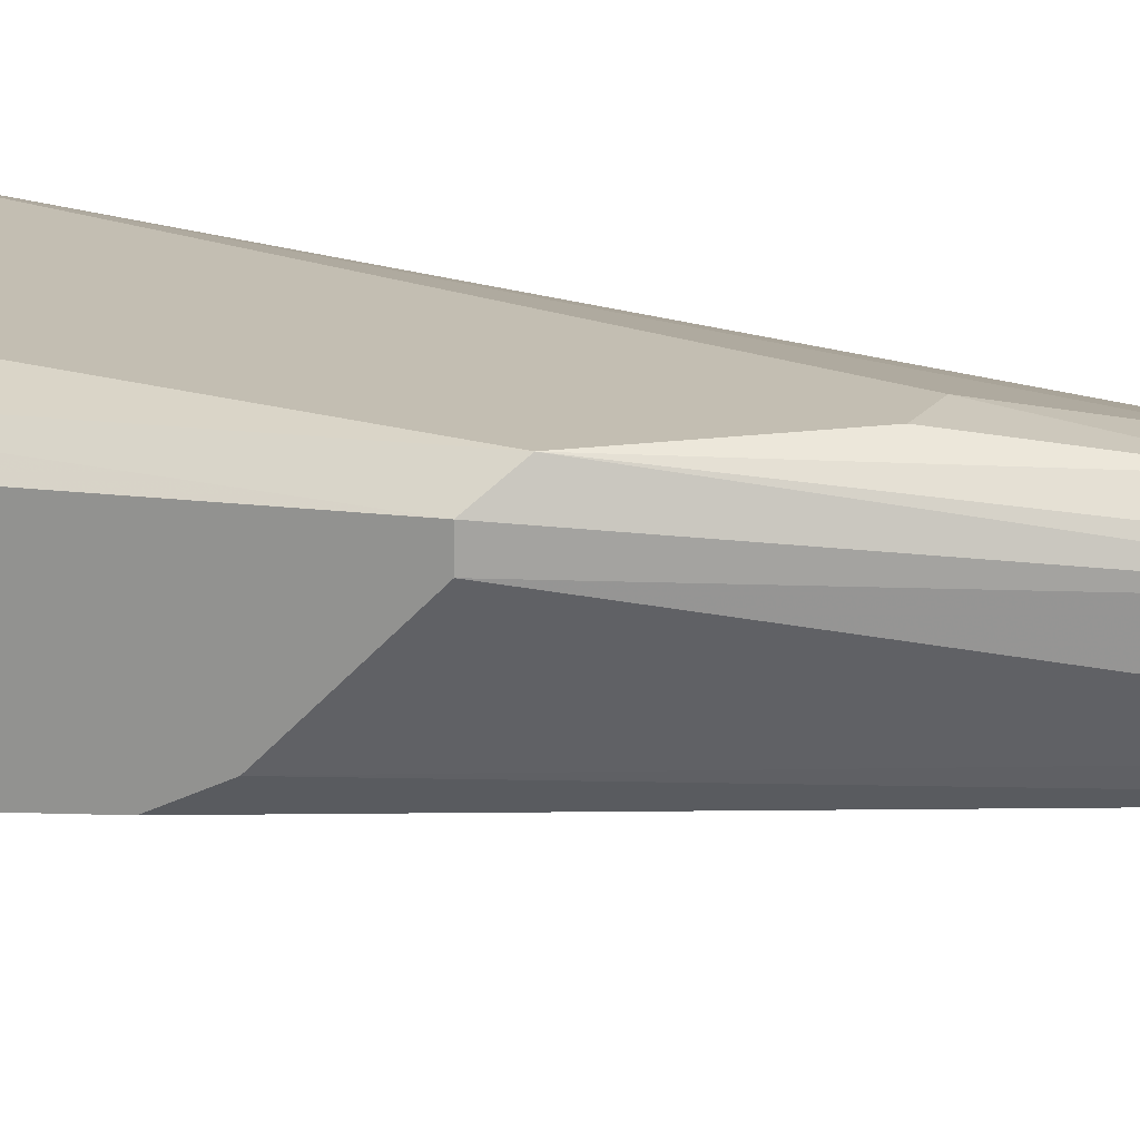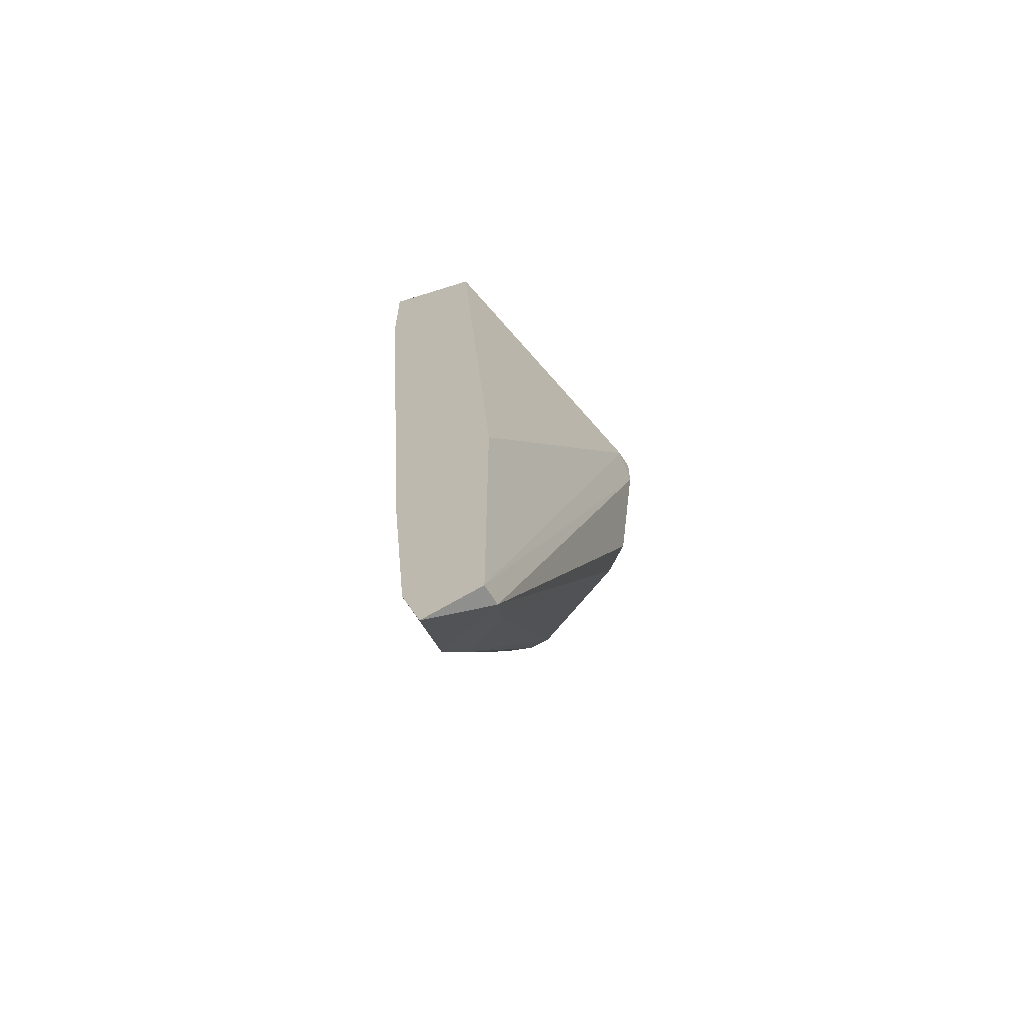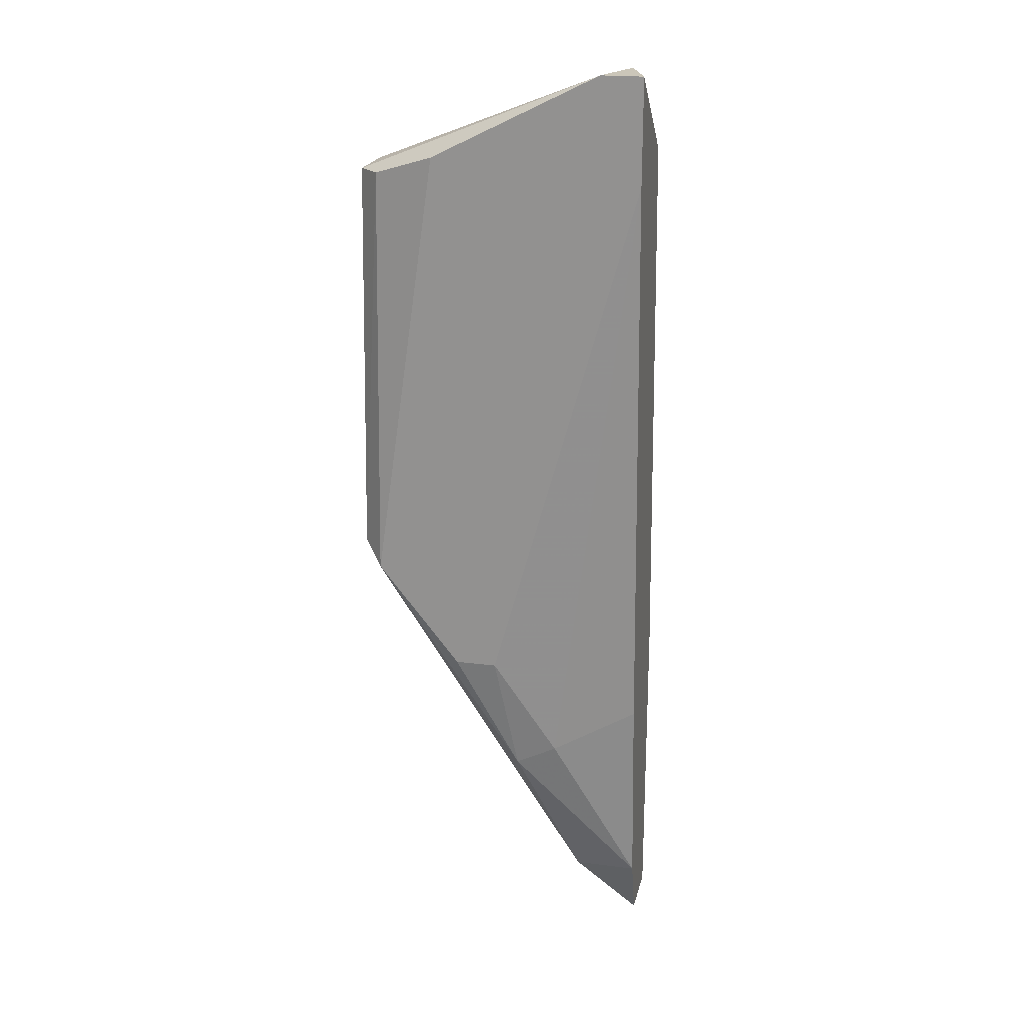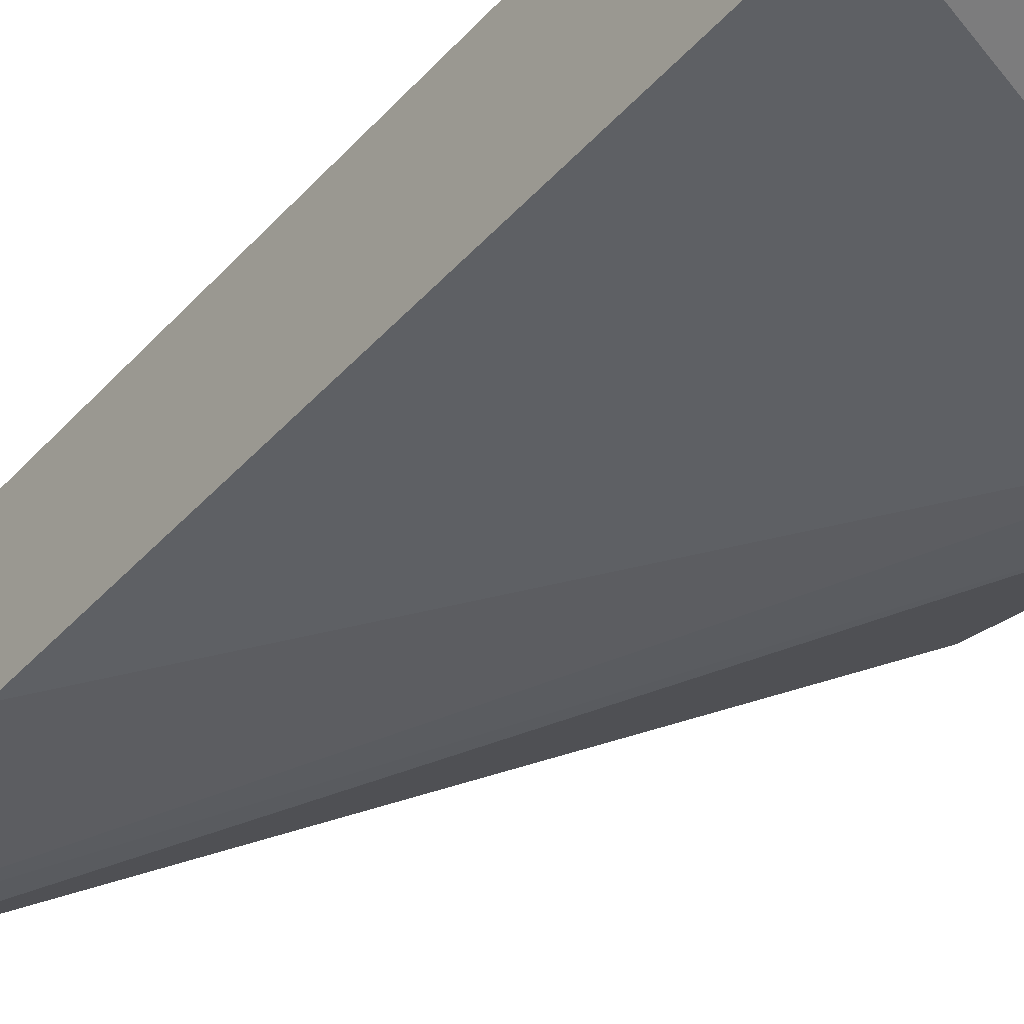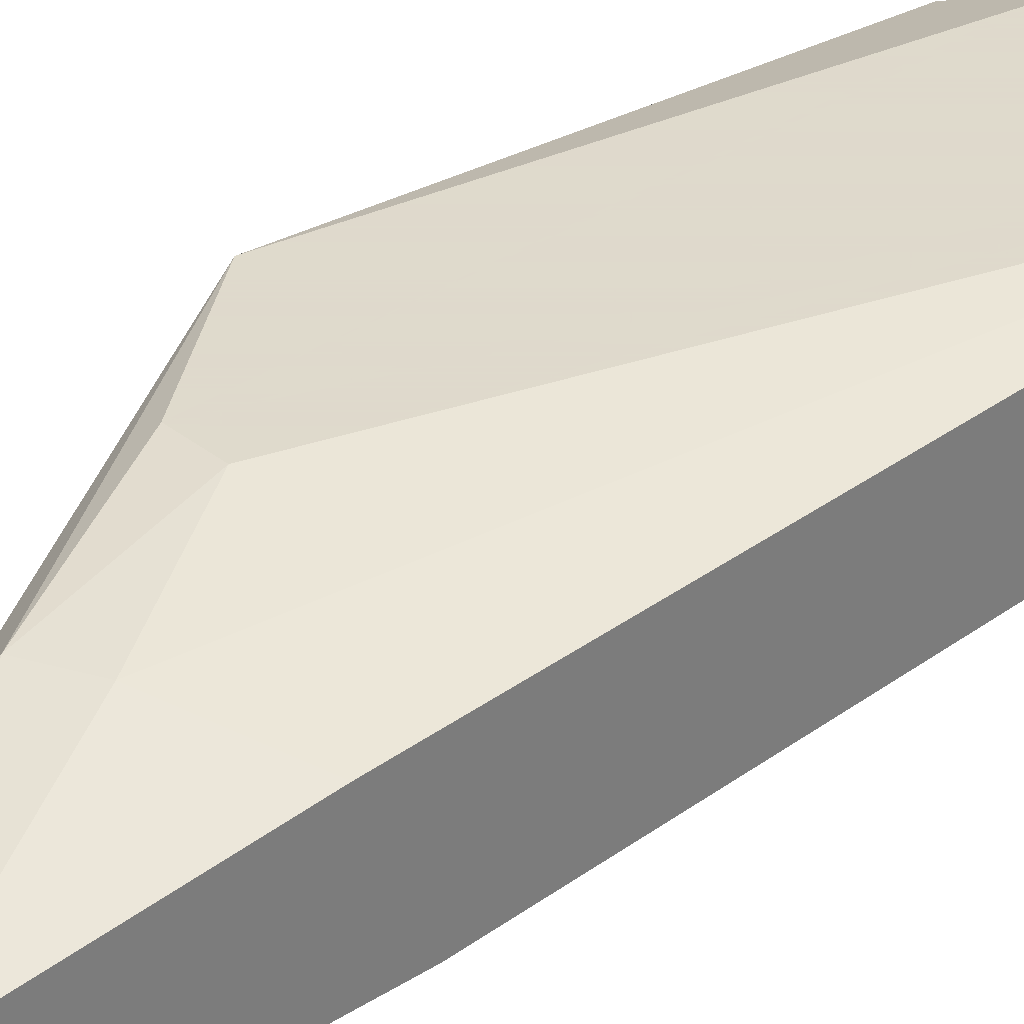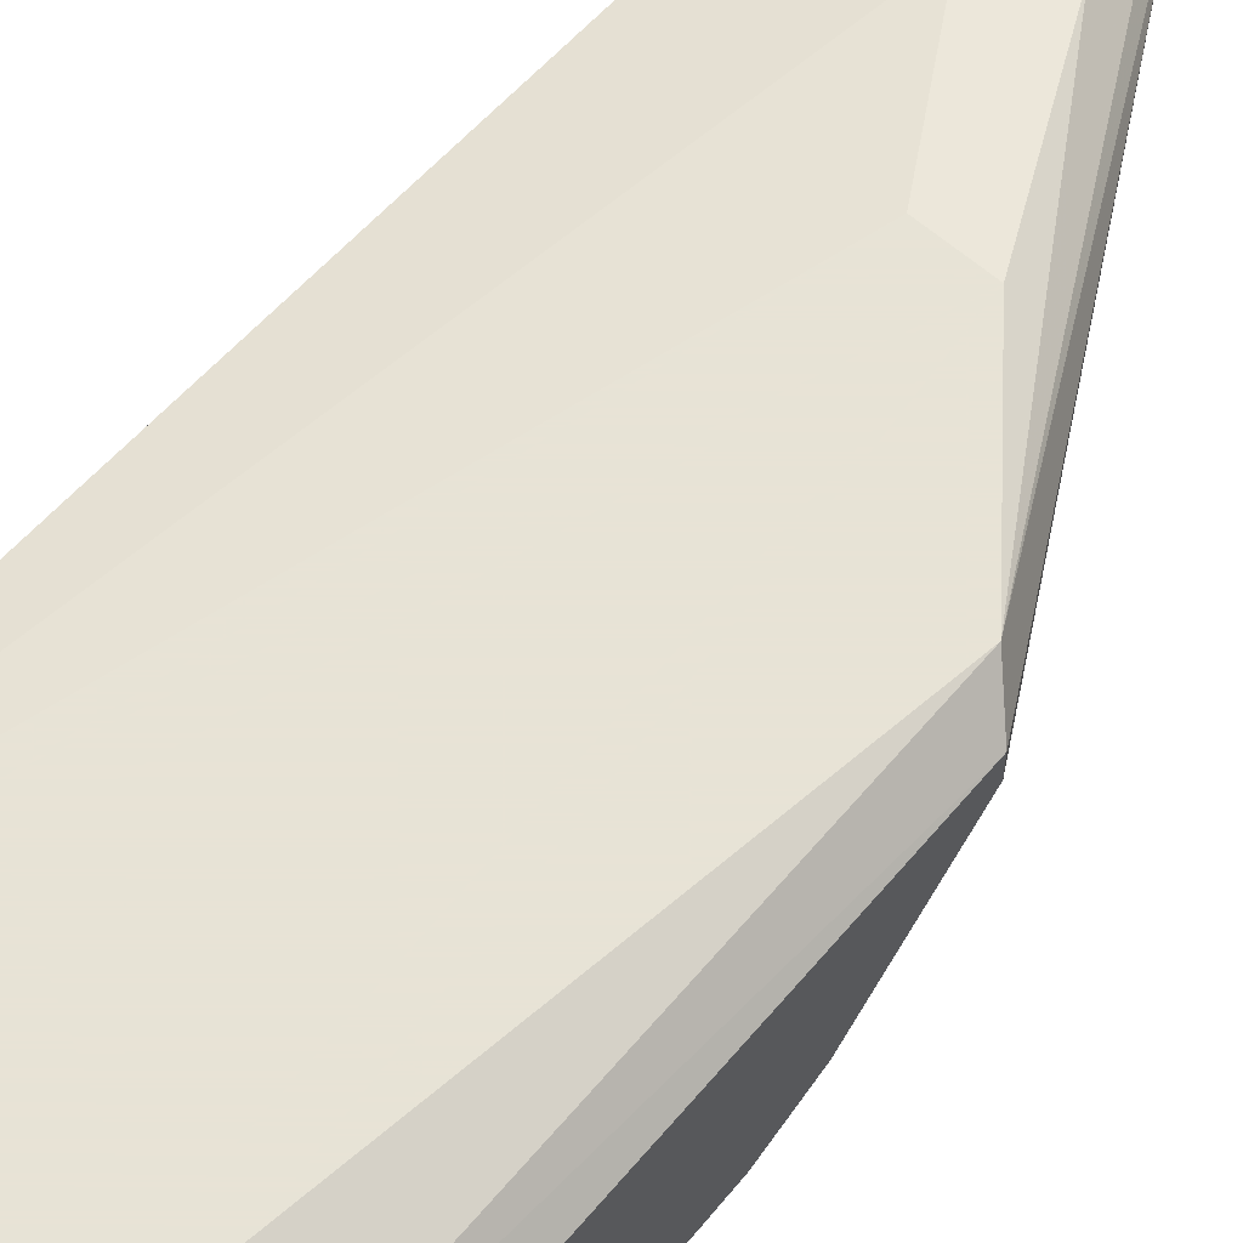
<metadata>
{"format":"obj","ext":"obj","renderer":"f3d","projection":"perspective","resolution":1024,"background":"white","views":[{"elev":17.4,"azim":-66.4,"up":"+Z"},{"elev":-65.1,"azim":121.3,"up":"+Y"},{"elev":21.0,"azim":12.9,"up":"+Y"},{"elev":-33.9,"azim":143.7,"up":"+Z"},{"elev":32.4,"azim":48.2,"up":"+Z"},{"elev":62.6,"azim":-139.2,"up":"+Z"}]}
</metadata>
<code>
v 0.03283 -0.07992 0.03265
v 0.01586 -0.109 0.03023
v 0.02919 -0.132 0.02538
v 0.01586 -0.08961 0.02295
v 0.03283 -0.08477 0.02659
v 0.03283 -0.132 0.02901
v 0.02071 -0.08477 0.03265
v 0.02193 -0.1163 0.03265
v 0.03283 -0.1357 0.02417
v 0.01586 -0.1017 0.02417
v 0.01586 -0.08598 0.03023
v 0.03283 -0.1175 0.02417
v 0.01708 -0.1102 0.03265
v 0.03162 -0.07992 0.02901
v 0.02919 -0.132 0.02901
v 0.02798 -0.1223 0.03144
v 0.01586 -0.08719 0.02417
v 0.03283 -0.08598 0.03265
v 0.01708 -0.08961 0.02295
v 0.03162 -0.1357 0.02417
v 0.01586 -0.1042 0.02538
v 0.02435 -0.1163 0.03265
v 0.03041 -0.07992 0.03265
v 0.01586 -0.08598 0.02659
v 0.01708 -0.08598 0.03144
v 0.03283 -0.1357 0.0278
v 0.03283 -0.1199 0.03023
v 0.01586 -0.09204 0.02295
v 0.01586 -0.109 0.03144
v 0.02556 -0.1235 0.03144
v 0.02677 -0.1284 0.02901
f 13 29 31
f 5 1 6
f 1 7 8
f 5 6 9
f 2 4 10
f 4 2 11
f 5 9 12
f 8 7 13
f 1 5 14
f 4 11 17
f 6 1 18
f 1 8 18
f 5 12 19
f 12 9 19
f 14 5 19
f 4 17 19
f 17 14 19
f 3 2 21
f 2 10 21
f 20 3 21
f 10 20 21
f 18 8 22
f 16 18 22
f 7 1 23
f 11 7 23
f 1 14 23
f 23 14 24
f 17 11 24
f 14 17 24
f 11 23 24
f 7 11 25
f 13 7 25
f 9 6 26
f 6 15 26
f 20 9 26
f 15 20 26
f 16 6 27
f 6 18 27
f 18 16 27
f 10 4 28
f 4 19 28
f 19 9 28
f 9 20 28
f 20 10 28
f 11 2 29
f 25 11 29
f 13 25 29
f 8 13 30
f 15 6 30
f 13 15 30
f 6 16 30
f 22 8 30
f 16 22 30
f 2 3 31
f 15 13 31
f 3 20 31
f 20 15 31
f 29 2 31

</code>
